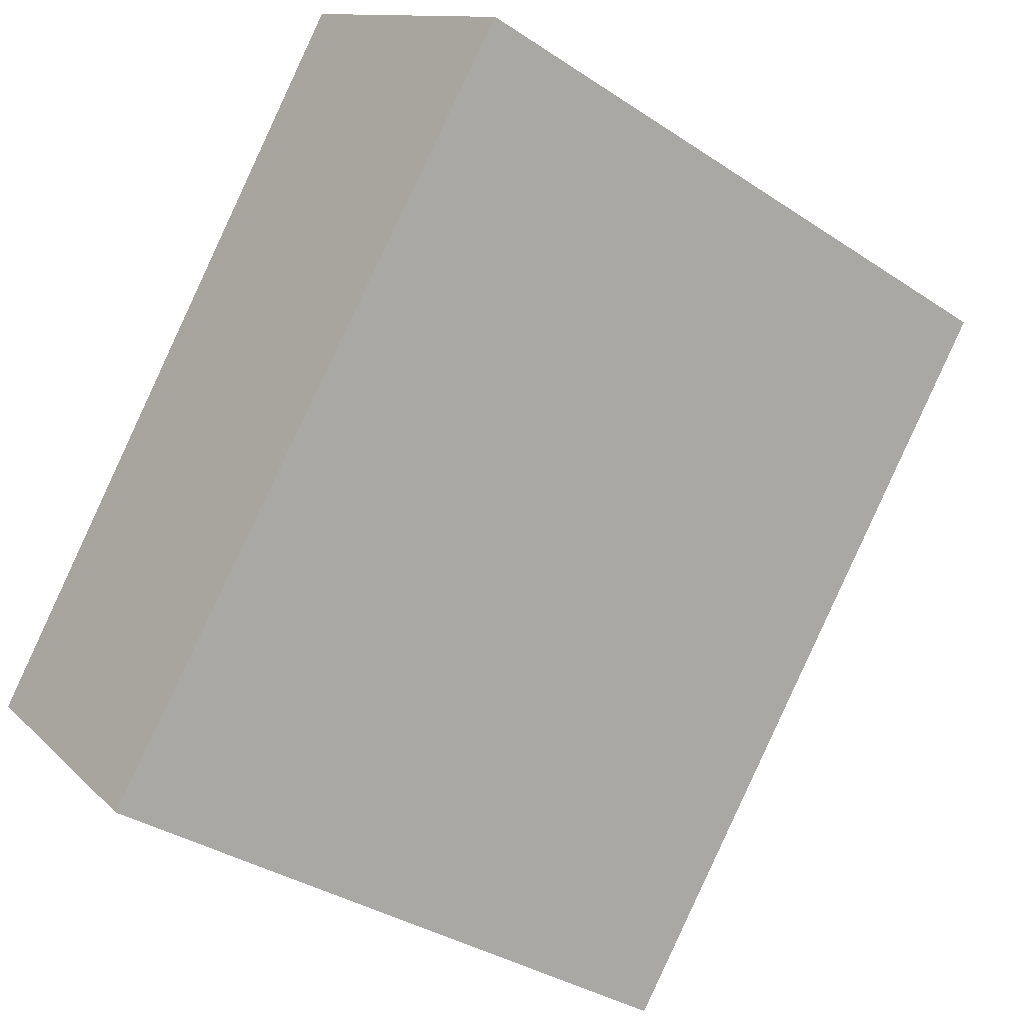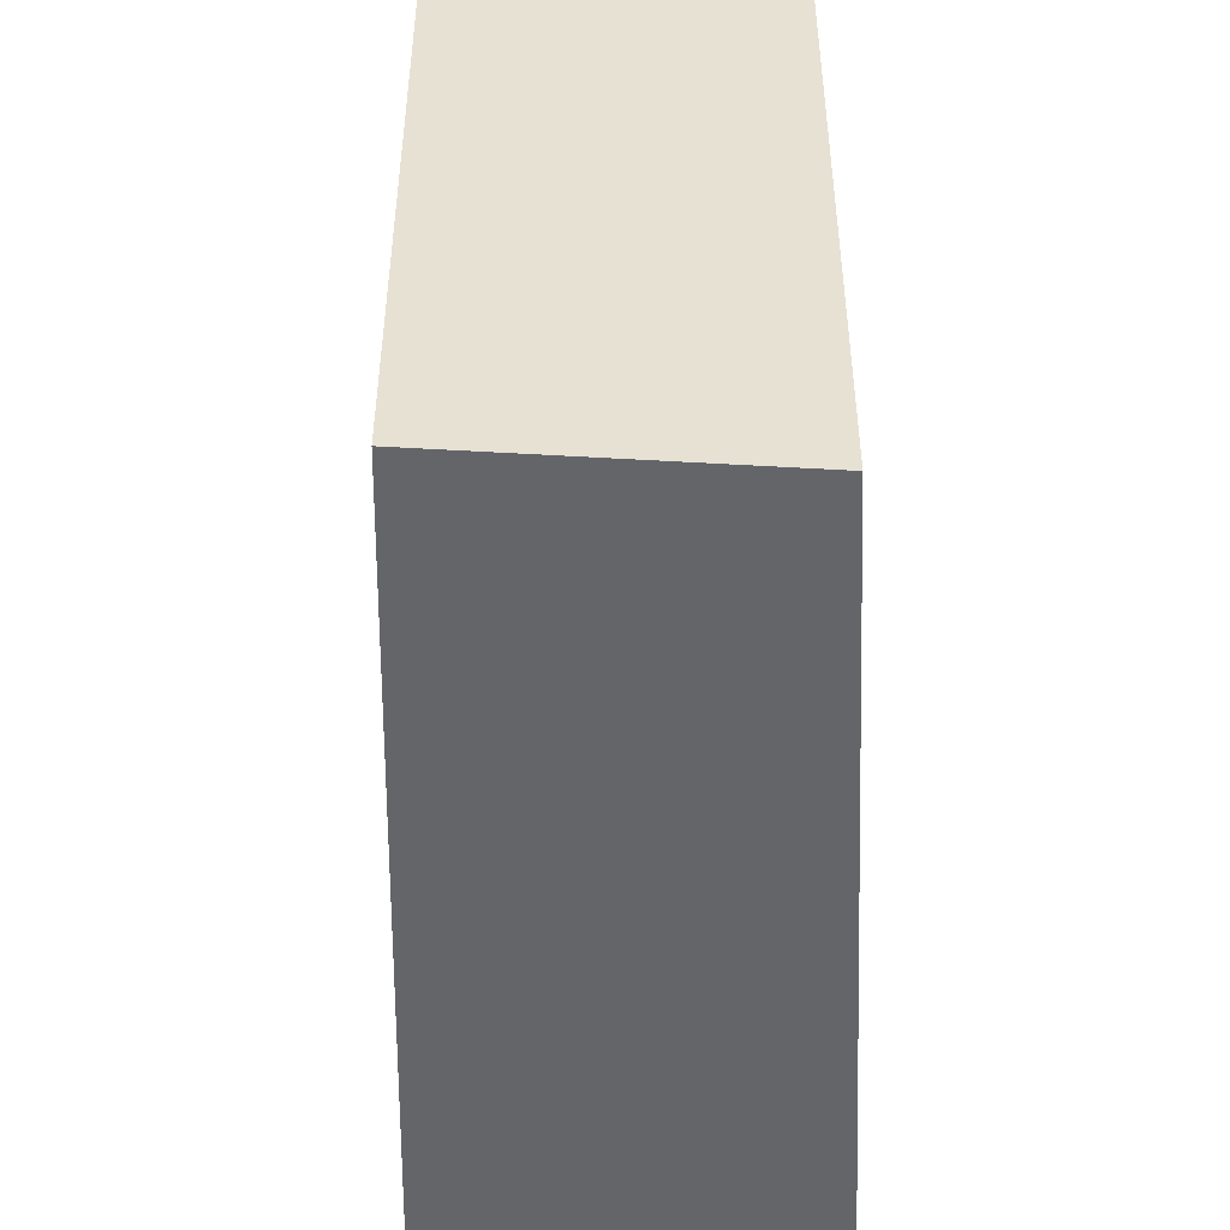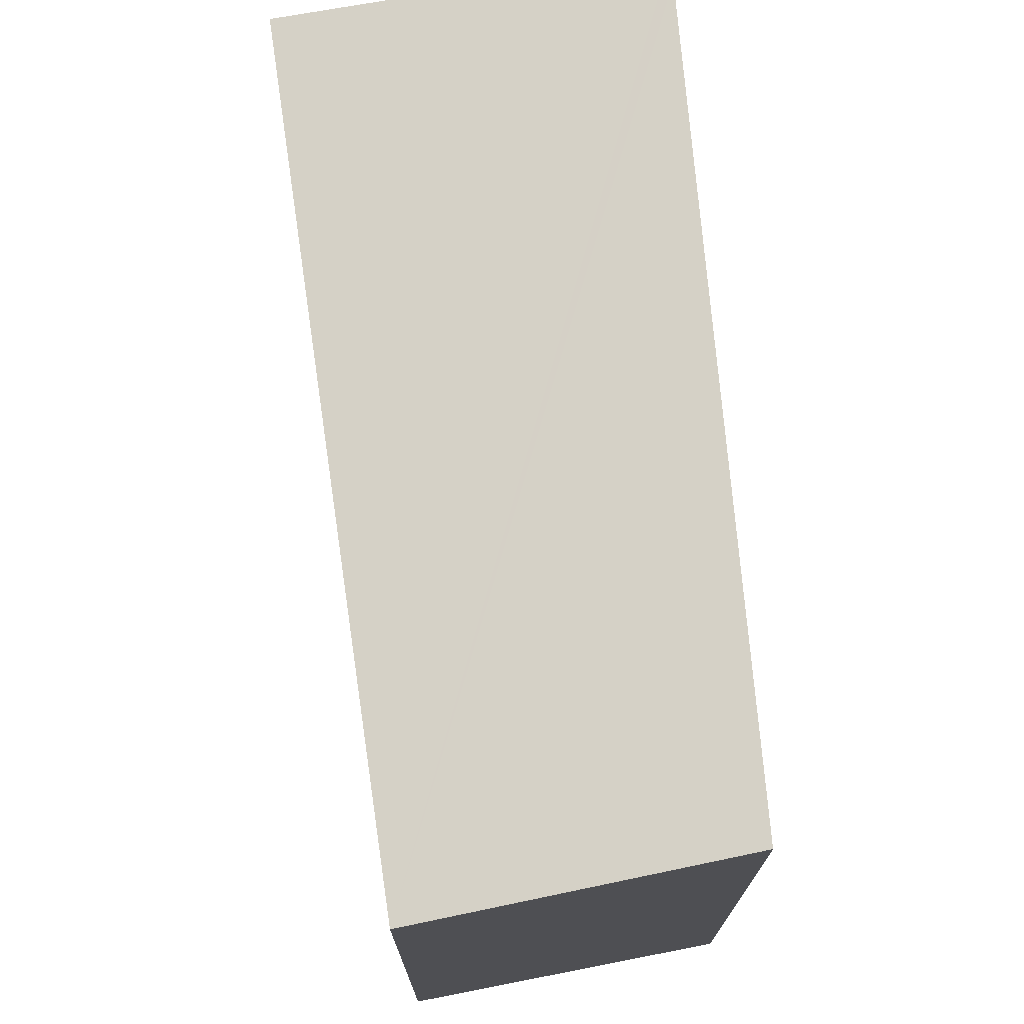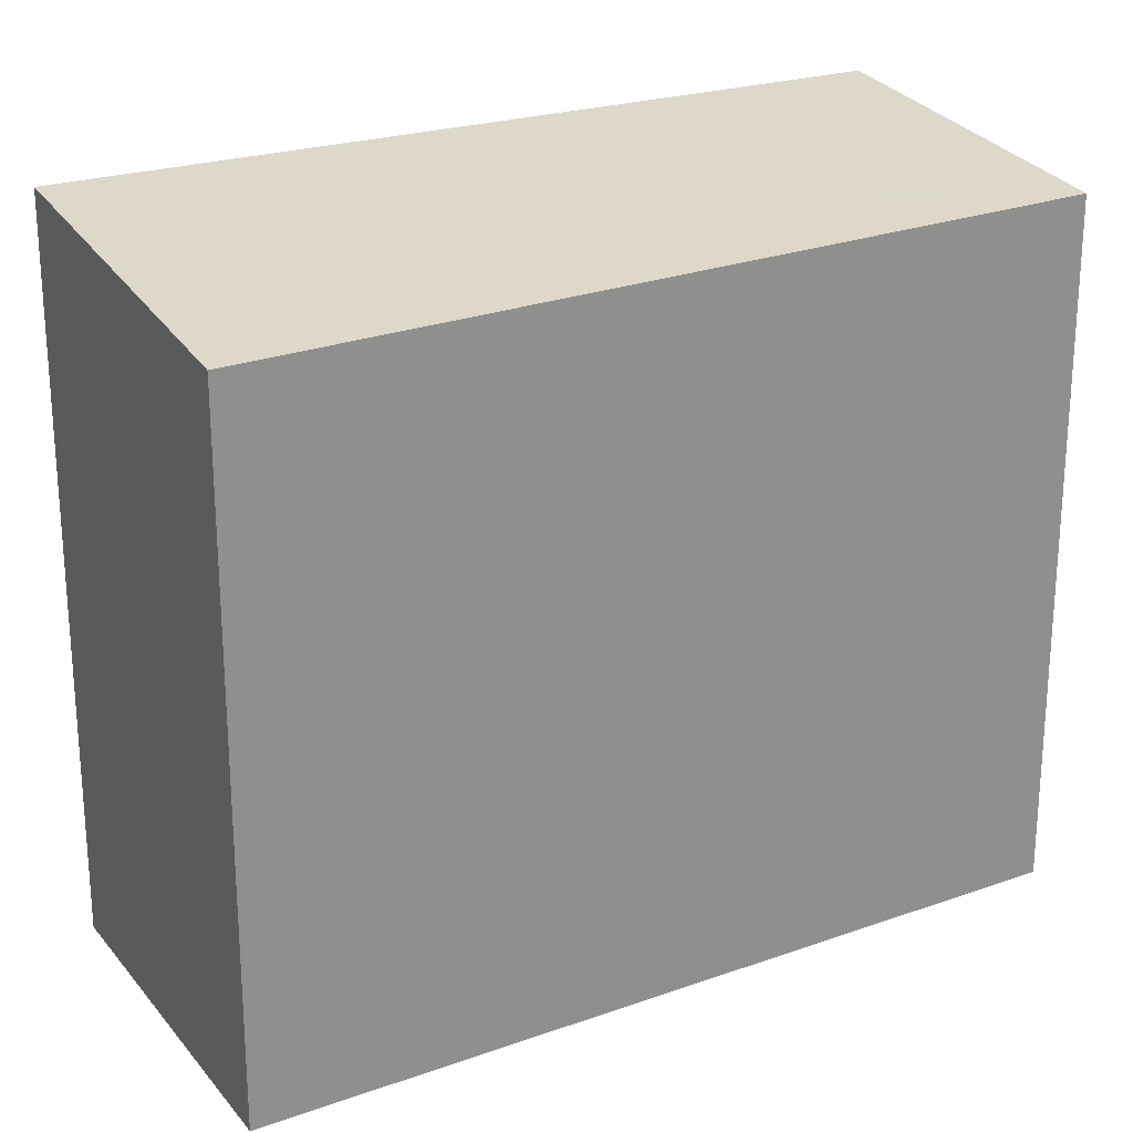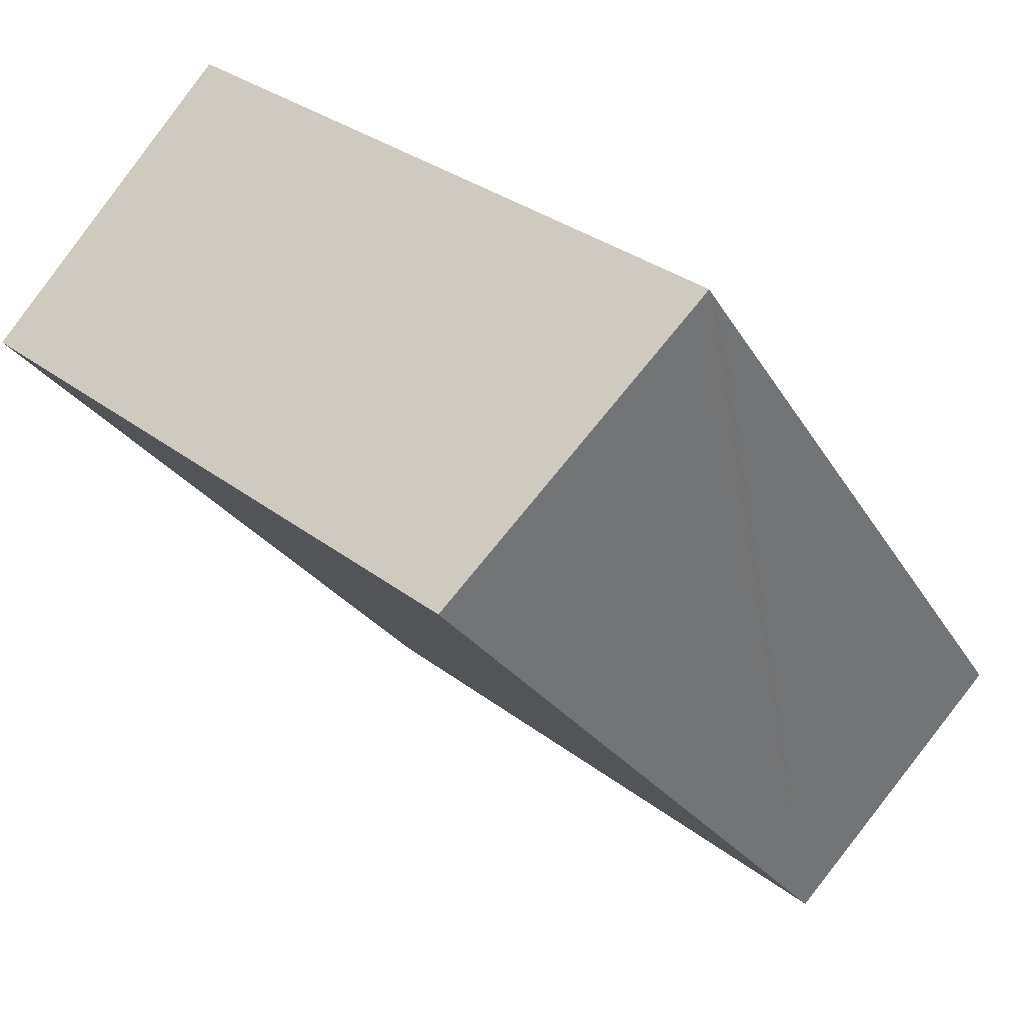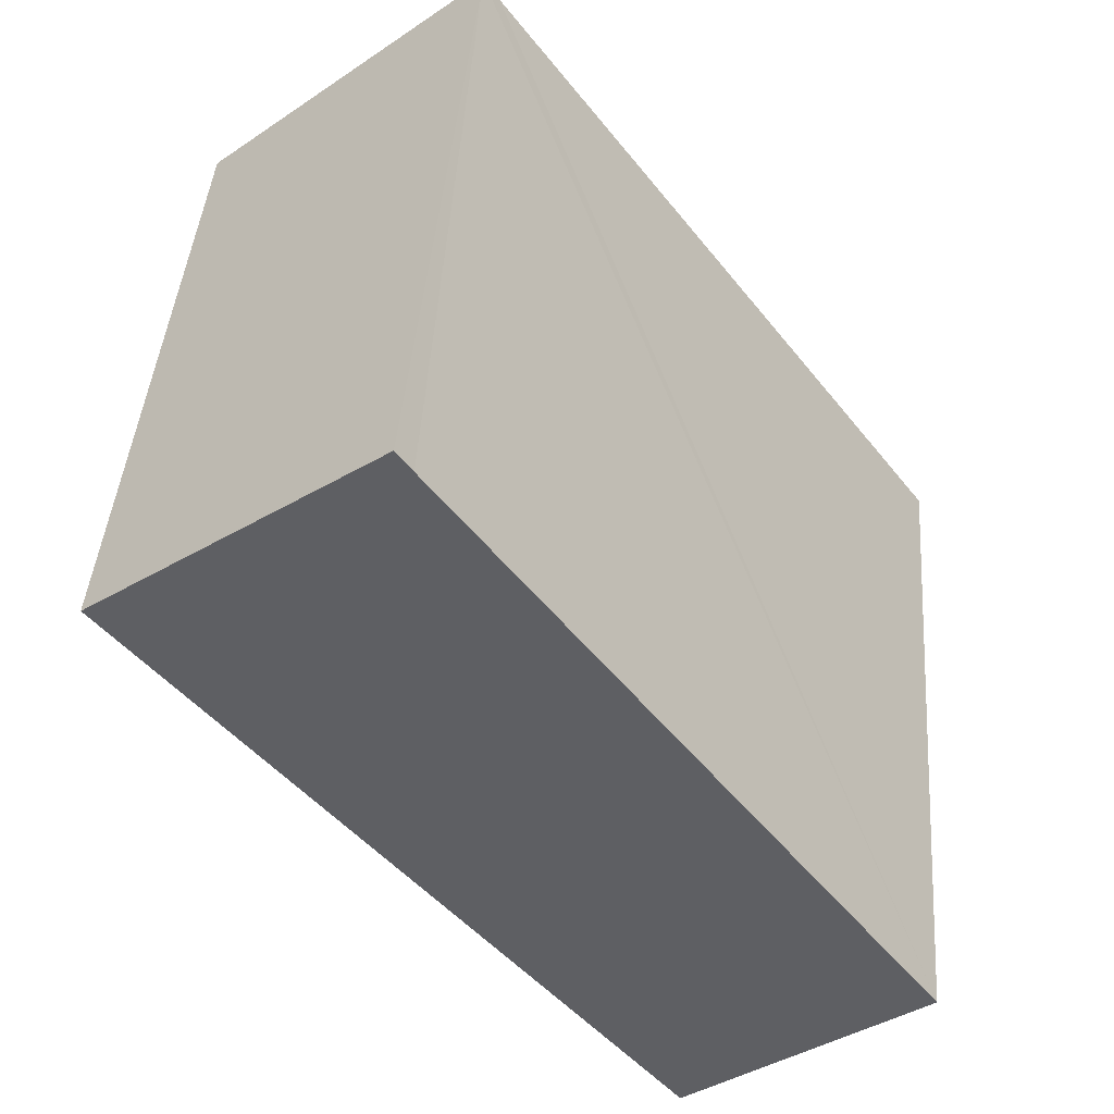
<metadata>
{"format":"obj","ext":"obj","renderer":"f3d","projection":"perspective","resolution":1024,"background":"white","views":[{"elev":-35.1,"azim":48.5,"up":"+Z"},{"elev":-51.4,"azim":-140.7,"up":"+Y"},{"elev":74.7,"azim":-148.2,"up":"+Y"},{"elev":25.3,"azim":99.8,"up":"+Y"},{"elev":31.6,"azim":137.3,"up":"+Z"},{"elev":42.2,"azim":-175.6,"up":"+Z"}]}
</metadata>
<code>
v  2.17 6.318 -2.016
v  4.599 6.652 5.859
v  7.096 6.318 3.846
v  4.474 6.668 5.96
v  4.332 6.667 5.766
v  2.745 6.652 3.653
v  0 6.626 4.057e-16
v  4.474 -3.649e-16 5.96
v  4.332 -3.531e-16 5.766
v  2.745 -2.237e-16 3.653
v  0 0 0
v  7.096 -2.355e-16 3.846
v  4.599 -3.588e-16 5.859
v  2.17 1.234e-16 -2.016
g defaultobject
f 1 2 3
f 2 1 4
f 4 1 5
f 5 1 6
f 6 1 7
f 5 8 4
f 8 5 6
f 8 6 7
f 8 7 9
f 9 7 10
f 10 7 11
f 8 2 4
f 2 8 3
f 3 8 12
f 12 8 13
f 12 1 3
f 1 12 14
f 1 11 7
f 11 1 14
f 9 13 8
f 13 9 12
f 12 9 14
f 14 9 10
f 14 10 11

</code>
